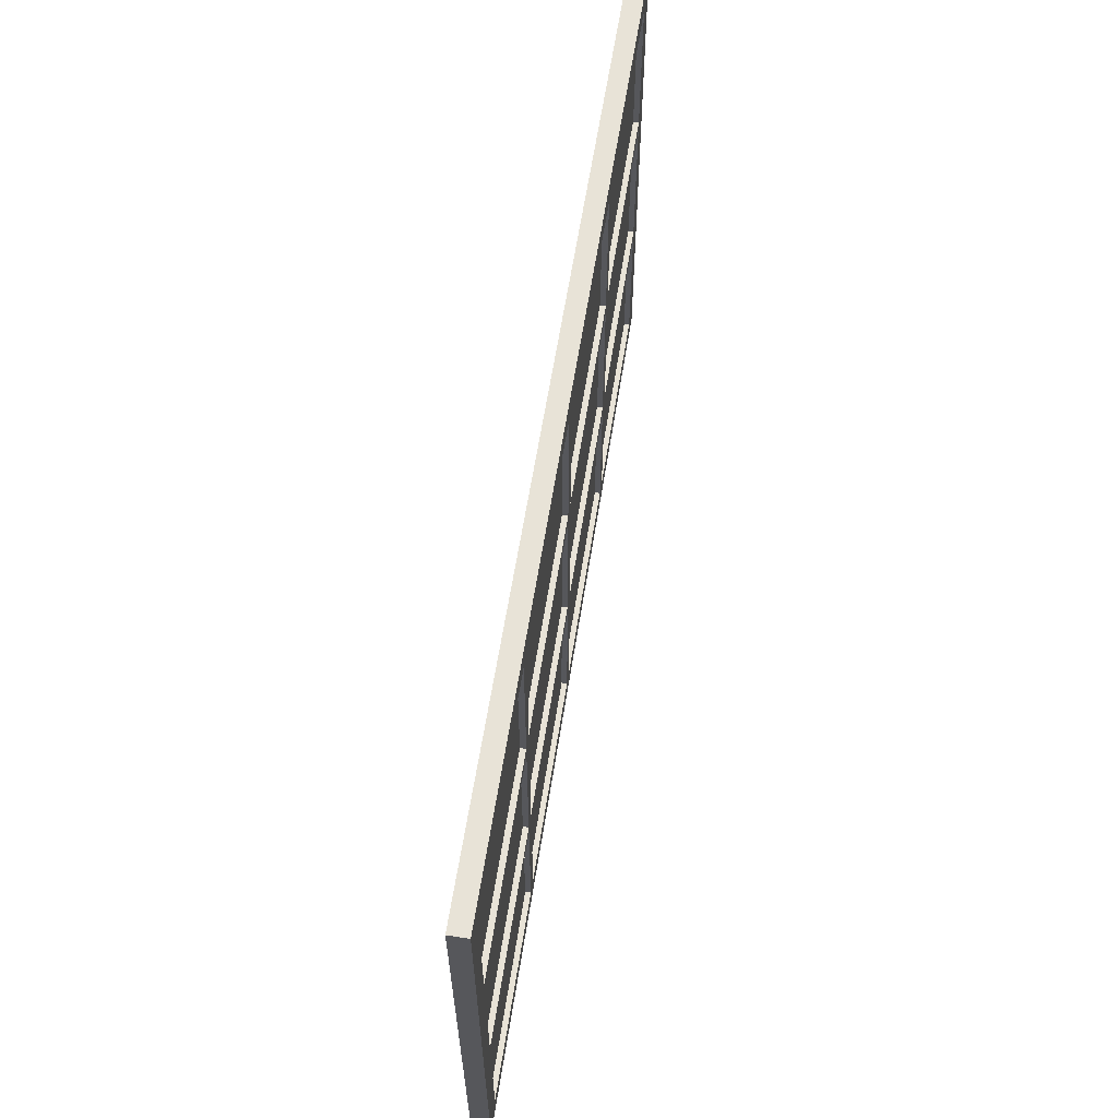
<metadata>
{"format":"obj","ext":"obj","renderer":"f3d","projection":"perspective","resolution":1024,"background":"white","views":[{"elev":61.7,"azim":99.0,"up":"+Y"}]}
</metadata>
<code>
g SM_Prop_Divider_01
v -2.5 1.5 0.05
v -2.5 1.5 0
v -1.861 1.5 0
v -1.861 1.5 0.05
v -1.25 1.5 0
v -1.25 1.5 0.05
v -0.6389 1.5 0
v -0.6389 1.5 0.05
v 0 1.5 0
v 0 1.5 0.05
v -2.5 0 0
v -2.5 0 0.05
v -1.861 0 0.05
v -1.861 0 0
v -1.25 0 0
v -1.25 0 0.05
v -0.6389 0 0
v -0.6389 0 0.05
v 0 0 0
v 0 0 0.05
v -0.6558 0.5275 0.0351
v -1.233 0.5275 0.0351
v -1.233 0.9725 0.0351
v -0.6558 0.9725 0.0351
v -1.267 0.5275 0.0351
v -1.844 0.5275 0.0351
v -1.844 0.9725 0.0351
v -1.267 0.9725 0.0351
v -1.878 0.5275 0.0351
v -2.433 0.5275 0.0351
v -2.433 0.9725 0.0351
v -1.878 0.9725 0.0351
v -2.433 0.5275 0.0149
v -1.878 0.5275 0.0149
v -1.878 0.9725 0.0149
v -2.433 0.9725 0.0149
v -1.844 0.5275 0.0149
v -1.267 0.5275 0.0149
v -1.267 0.9725 0.0149
v -1.844 0.9725 0.0149
v -1.233 0.5275 0.0149
v -0.6558 0.5275 0.0149
v -0.6558 0.9725 0.0149
v -1.233 0.9725 0.0149
v -2.433 0.06624 0.0351
v -2.433 0.494 0.0351
v -1.878 0.494 0.0351
v -1.878 0.06624 0.0351
v -2.433 0.494 0.0149
v -2.433 0.06624 0.0149
v -1.878 0.06624 0.0149
v -1.878 0.494 0.0149
v 0 0 0.05
v 0 0.5107 0
v 0 0 0
v 0 0.5107 0.05
v 0 0.9893 0.05
v 0 0.9893 0
v 0 1.5 0
v 0 1.5 0.05
v -2.5 0 0
v -2.5 0.5107 0.05
v -2.5 0 0.05
v -2.5 0.5107 0
v -2.5 0.9893 0
v -2.5 0.9893 0.05
v -2.5 1.5 0.05
v -2.5 1.5 0
v -1.233 0.06624 0.0149
v -0.6558 0.06624 0.0149
v -0.6558 0.494 0.0149
v -1.233 0.494 0.0149
v -1.233 0.494 0.0351
v -0.6558 0.494 0.0351
v -0.6558 0.06624 0.0351
v -1.233 0.06624 0.0351
v -1.844 0.06624 0.0149
v -1.267 0.06624 0.0149
v -1.267 0.494 0.0149
v -1.844 0.494 0.0149
v -1.844 0.494 0.0351
v -1.267 0.494 0.0351
v -1.267 0.06624 0.0351
v -1.844 0.06624 0.0351
v -1.233 1.434 0.0351
v -0.6558 1.434 0.0351
v -0.6558 1.006 0.0351
v -1.233 1.006 0.0351
v -1.844 1.434 0.0351
v -1.267 1.434 0.0351
v -1.267 1.006 0.0351
v -1.844 1.006 0.0351
v -2.433 1.006 0.0351
v -2.433 1.434 0.0351
v -1.878 1.434 0.0351
v -1.878 1.006 0.0351
v -2.433 1.434 0.0149
v -2.433 1.006 0.0149
v -1.878 1.006 0.0149
v -1.878 1.434 0.0149
v -1.267 1.006 0.0149
v -1.267 1.434 0.0149
v -1.844 1.434 0.0149
v -1.844 1.006 0.0149
v -0.6558 1.006 0.0149
v -0.6558 1.434 0.0149
v -1.233 1.434 0.0149
v -1.233 1.006 0.0149
v -0.0667 1.434 0.0351
v -0.0667 1.006 0.0351
v -0.622 1.006 0.0351
v -0.622 1.434 0.0351
v -0.622 0.9725 0.0351
v -0.0667 0.9725 0.0351
v -0.0667 0.5275 0.0351
v -0.622 0.5275 0.0351
v -0.0667 0.06624 0.0351
v -0.622 0.06624 0.0351
v -0.622 0.494 0.0351
v -0.0667 0.494 0.0351
v -0.622 0.06624 0.0149
v -0.0667 0.06624 0.0149
v -0.0667 0.494 0.0149
v -0.622 0.494 0.0149
v -0.622 0.5275 0.0149
v -0.0667 0.5275 0.0149
v -0.0667 0.9725 0.0149
v -0.622 0.9725 0.0149
v -0.0667 1.434 0.0149
v -0.622 1.434 0.0149
v -0.622 1.006 0.0149
v -0.0667 1.006 0.0149
v -0.6558 0.5275 0.05
v -0.6558 0.5275 0.0351
v -0.6558 0.9725 0.0351
v -0.6558 0.9725 0.05
v -0.6558 0.9725 0.05
v -0.6558 0.9725 0.0351
v -1.233 0.9725 0.0351
v -1.233 0.9725 0.05
v -1.233 0.9725 0.05
v -1.233 0.9725 0.0351
v -1.233 0.5275 0.0351
v -1.233 0.5275 0.05
v -1.233 0.5275 0.05
v -1.233 0.5275 0.0351
v -0.6558 0.5275 0.0351
v -0.6558 0.5275 0.05
v -1.267 0.5275 0.05
v -1.267 0.5275 0.0351
v -1.267 0.9725 0.0351
v -1.267 0.9725 0.05
v -1.267 0.9725 0.05
v -1.267 0.9725 0.0351
v -1.844 0.9725 0.0351
v -1.844 0.9725 0.05
v -1.844 0.9725 0.05
v -1.844 0.9725 0.0351
v -1.844 0.5275 0.0351
v -1.844 0.5275 0.05
v -1.844 0.5275 0.05
v -1.844 0.5275 0.0351
v -1.267 0.5275 0.0351
v -1.267 0.5275 0.05
v -1.878 0.5275 0.05
v -1.878 0.5275 0.0351
v -1.878 0.9725 0.0351
v -1.878 0.9725 0.05
v -1.878 0.9725 0.05
v -1.878 0.9725 0.0351
v -2.433 0.9725 0.0351
v -2.433 0.9725 0.05
v -2.433 0.9725 0.05
v -2.433 0.9725 0.0351
v -2.433 0.5275 0.0351
v -2.433 0.5275 0.05
v -2.433 0.5275 0.05
v -2.433 0.5275 0.0351
v -1.878 0.5275 0.0351
v -1.878 0.5275 0.05
v -2.433 0.5275 0
v -2.433 0.5275 0.0149
v -2.433 0.9725 0.0149
v -2.433 0.9725 0
v -2.433 0.9725 0
v -2.433 0.9725 0.0149
v -1.878 0.9725 0.0149
v -1.878 0.9725 0
v -1.878 0.9725 0
v -1.878 0.9725 0.0149
v -1.878 0.5275 0.0149
v -1.878 0.5275 0
v -1.878 0.5275 0
v -1.878 0.5275 0.0149
v -2.433 0.5275 0.0149
v -2.433 0.5275 0
v -1.844 0.5275 0
v -1.844 0.5275 0.0149
v -1.844 0.9725 0.0149
v -1.844 0.9725 0
v -1.844 0.9725 0
v -1.844 0.9725 0.0149
v -1.267 0.9725 0.0149
v -1.267 0.9725 0
v -1.267 0.9725 0
v -1.267 0.9725 0.0149
v -1.267 0.5275 0.0149
v -1.267 0.5275 0
v -1.267 0.5275 0
v -1.267 0.5275 0.0149
v -1.844 0.5275 0.0149
v -1.844 0.5275 0
v -1.233 0.5275 0
v -1.233 0.5275 0.0149
v -1.233 0.9725 0.0149
v -1.233 0.9725 0
v -1.233 0.9725 0
v -1.233 0.9725 0.0149
v -0.6558 0.9725 0.0149
v -0.6558 0.9725 0
v -0.6558 0.9725 0
v -0.6558 0.9725 0.0149
v -0.6558 0.5275 0.0149
v -0.6558 0.5275 0
v -0.6558 0.5275 0
v -0.6558 0.5275 0.0149
v -1.233 0.5275 0.0149
v -1.233 0.5275 0
v -2.433 0.06624 0.05
v -2.433 0.06624 0.0351
v -1.878 0.06624 0.0351
v -1.878 0.06624 0.05
v -1.878 0.06624 0.05
v -1.878 0.06624 0.0351
v -1.878 0.494 0.0351
v -1.878 0.494 0.05
v -1.878 0.494 0.05
v -1.878 0.494 0.0351
v -2.433 0.494 0.0351
v -2.433 0.494 0.05
v -2.433 0.494 0.05
v -2.433 0.494 0.0351
v -2.433 0.06624 0.0351
v -2.433 0.06624 0.05
v -2.433 0.494 0
v -2.433 0.494 0.0149
v -1.878 0.494 0.0149
v -1.878 0.494 0
v -1.878 0.494 0
v -1.878 0.494 0.0149
v -1.878 0.06624 0.0149
v -1.878 0.06624 0
v -1.878 0.06624 0
v -1.878 0.06624 0.0149
v -2.433 0.06624 0.0149
v -2.433 0.06624 0
v -2.433 0.06624 0
v -2.433 0.06624 0.0149
v -2.433 0.494 0.0149
v -2.433 0.494 0
v -1.233 0.06624 0
v -1.233 0.06624 0.0149
v -1.233 0.494 0.0149
v -1.233 0.494 0
v -1.233 0.494 0
v -1.233 0.494 0.0149
v -0.6558 0.494 0.0149
v -0.6558 0.494 0
v -0.6558 0.494 0
v -0.6558 0.494 0.0149
v -0.6558 0.06624 0.0149
v -0.6558 0.06624 0
v -0.6558 0.06624 0
v -0.6558 0.06624 0.0149
v -1.233 0.06624 0.0149
v -1.233 0.06624 0
v -1.233 0.494 0.05
v -1.233 0.494 0.0351
v -1.233 0.06624 0.0351
v -1.233 0.06624 0.05
v -1.233 0.06624 0.05
v -1.233 0.06624 0.0351
v -0.6558 0.06624 0.0351
v -0.6558 0.06624 0.05
v -0.6558 0.06624 0.05
v -0.6558 0.06624 0.0351
v -0.6558 0.494 0.0351
v -0.6558 0.494 0.05
v -0.6558 0.494 0.05
v -0.6558 0.494 0.0351
v -1.233 0.494 0.0351
v -1.233 0.494 0.05
v -1.844 0.06624 0
v -1.844 0.06624 0.0149
v -1.844 0.494 0.0149
v -1.844 0.494 0
v -1.844 0.494 0
v -1.844 0.494 0.0149
v -1.267 0.494 0.0149
v -1.267 0.494 0
v -1.267 0.494 0
v -1.267 0.494 0.0149
v -1.267 0.06624 0.0149
v -1.267 0.06624 0
v -1.267 0.06624 0
v -1.267 0.06624 0.0149
v -1.844 0.06624 0.0149
v -1.844 0.06624 0
v -1.844 0.494 0.05
v -1.844 0.494 0.0351
v -1.844 0.06624 0.0351
v -1.844 0.06624 0.05
v -1.844 0.06624 0.05
v -1.844 0.06624 0.0351
v -1.267 0.06624 0.0351
v -1.267 0.06624 0.05
v -1.267 0.06624 0.05
v -1.267 0.06624 0.0351
v -1.267 0.494 0.0351
v -1.267 0.494 0.05
v -1.267 0.494 0.05
v -1.267 0.494 0.0351
v -1.844 0.494 0.0351
v -1.844 0.494 0.05
v -1.233 1.434 0.05
v -1.233 1.434 0.0351
v -1.233 1.006 0.0351
v -1.233 1.006 0.05
v -1.233 1.006 0.05
v -1.233 1.006 0.0351
v -0.6558 1.006 0.0351
v -0.6558 1.006 0.05
v -0.6558 1.006 0.05
v -0.6558 1.006 0.0351
v -0.6558 1.434 0.0351
v -0.6558 1.434 0.05
v -0.6558 1.434 0.05
v -0.6558 1.434 0.0351
v -1.233 1.434 0.0351
v -1.233 1.434 0.05
v -1.844 1.434 0.05
v -1.844 1.434 0.0351
v -1.844 1.006 0.0351
v -1.844 1.006 0.05
v -1.844 1.006 0.05
v -1.844 1.006 0.0351
v -1.267 1.006 0.0351
v -1.267 1.006 0.05
v -1.267 1.006 0.05
v -1.267 1.006 0.0351
v -1.267 1.434 0.0351
v -1.267 1.434 0.05
v -1.267 1.434 0.05
v -1.267 1.434 0.0351
v -1.844 1.434 0.0351
v -1.844 1.434 0.05
v -2.433 1.006 0.05
v -2.433 1.006 0.0351
v -1.878 1.006 0.0351
v -1.878 1.006 0.05
v -1.878 1.006 0.05
v -1.878 1.006 0.0351
v -1.878 1.434 0.0351
v -1.878 1.434 0.05
v -1.878 1.434 0.05
v -1.878 1.434 0.0351
v -2.433 1.434 0.0351
v -2.433 1.434 0.05
v -2.433 1.434 0.05
v -2.433 1.434 0.0351
v -2.433 1.006 0.0351
v -2.433 1.006 0.05
v -2.433 1.434 0
v -2.433 1.434 0.0149
v -1.878 1.434 0.0149
v -1.878 1.434 0
v -1.878 1.434 0
v -1.878 1.434 0.0149
v -1.878 1.006 0.0149
v -1.878 1.006 0
v -1.878 1.006 0
v -1.878 1.006 0.0149
v -2.433 1.006 0.0149
v -2.433 1.006 0
v -2.433 1.006 0
v -2.433 1.006 0.0149
v -2.433 1.434 0.0149
v -2.433 1.434 0
v -1.267 1.006 0
v -1.267 1.006 0.0149
v -1.844 1.006 0.0149
v -1.844 1.006 0
v -1.844 1.006 0
v -1.844 1.006 0.0149
v -1.844 1.434 0.0149
v -1.844 1.434 0
v -1.844 1.434 0
v -1.844 1.434 0.0149
v -1.267 1.434 0.0149
v -1.267 1.434 0
v -1.267 1.434 0
v -1.267 1.434 0.0149
v -1.267 1.006 0.0149
v -1.267 1.006 0
v -0.6558 1.006 0
v -0.6558 1.006 0.0149
v -1.233 1.006 0.0149
v -1.233 1.006 0
v -1.233 1.006 0
v -1.233 1.006 0.0149
v -1.233 1.434 0.0149
v -1.233 1.434 0
v -1.233 1.434 0
v -1.233 1.434 0.0149
v -0.6558 1.434 0.0149
v -0.6558 1.434 0
v -0.6558 1.434 0
v -0.6558 1.434 0.0149
v -0.6558 1.006 0.0149
v -0.6558 1.006 0
v -0.0667 1.434 0.05
v -0.0667 1.434 0.0351
v -0.622 1.434 0.0351
v -0.622 1.434 0.05
v -0.622 1.434 0.05
v -0.622 1.434 0.0351
v -0.622 1.006 0.0351
v -0.622 1.006 0.05
v -0.622 1.006 0.05
v -0.622 1.006 0.0351
v -0.0667 1.006 0.0351
v -0.0667 1.006 0.05
v -0.0667 1.006 0.05
v -0.0667 1.006 0.0351
v -0.0667 1.434 0.0351
v -0.0667 1.434 0.05
v -0.622 0.9725 0.05
v -0.622 0.9725 0.0351
v -0.622 0.5275 0.0351
v -0.622 0.5275 0.05
v -0.622 0.5275 0.05
v -0.622 0.5275 0.0351
v -0.0667 0.5275 0.0351
v -0.0667 0.5275 0.05
v -0.0667 0.5275 0.05
v -0.0667 0.5275 0.0351
v -0.0667 0.9725 0.0351
v -0.0667 0.9725 0.05
v -0.0667 0.9725 0.05
v -0.0667 0.9725 0.0351
v -0.622 0.9725 0.0351
v -0.622 0.9725 0.05
v -0.0667 0.06624 0.05
v -0.0667 0.06624 0.0351
v -0.0667 0.494 0.0351
v -0.0667 0.494 0.05
v -0.0667 0.494 0.05
v -0.0667 0.494 0.0351
v -0.622 0.494 0.0351
v -0.622 0.494 0.05
v -0.622 0.494 0.05
v -0.622 0.494 0.0351
v -0.622 0.06624 0.0351
v -0.622 0.06624 0.05
v -0.622 0.06624 0.05
v -0.622 0.06624 0.0351
v -0.0667 0.06624 0.0351
v -0.0667 0.06624 0.05
v -0.622 0.06624 0
v -0.622 0.06624 0.0149
v -0.622 0.494 0.0149
v -0.622 0.494 0
v -0.622 0.494 0
v -0.622 0.494 0.0149
v -0.0667 0.494 0.0149
v -0.0667 0.494 0
v -0.0667 0.494 0
v -0.0667 0.494 0.0149
v -0.0667 0.06624 0.0149
v -0.0667 0.06624 0
v -0.0667 0.06624 0
v -0.0667 0.06624 0.0149
v -0.622 0.06624 0.0149
v -0.622 0.06624 0
v -0.622 0.5275 0
v -0.622 0.5275 0.0149
v -0.622 0.9725 0.0149
v -0.622 0.9725 0
v -0.622 0.9725 0
v -0.622 0.9725 0.0149
v -0.0667 0.9725 0.0149
v -0.0667 0.9725 0
v -0.0667 0.9725 0
v -0.0667 0.9725 0.0149
v -0.0667 0.5275 0.0149
v -0.0667 0.5275 0
v -0.0667 0.5275 0
v -0.0667 0.5275 0.0149
v -0.622 0.5275 0.0149
v -0.622 0.5275 0
v -0.0667 1.434 0
v -0.0667 1.434 0.0149
v -0.0667 1.006 0.0149
v -0.0667 1.006 0
v -0.0667 1.006 0
v -0.0667 1.006 0.0149
v -0.622 1.006 0.0149
v -0.622 1.006 0
v -0.622 1.006 0
v -0.622 1.006 0.0149
v -0.622 1.434 0.0149
v -0.622 1.434 0
v -0.622 1.434 0
v -0.622 1.434 0.0149
v -0.0667 1.434 0.0149
v -0.0667 1.434 0
v -2.5 0 0.05
v -2.433 0.06624 0.05
v -1.878 0.06624 0.05
v -2.433 0.494 0.05
v -2.5 0.5107 0.05
v -1.861 0 0.05
v -2.433 0.5275 0.05
v -1.878 0.494 0.05
v -2.5 0.9893 0.05
v -1.878 0.5275 0.05
v -2.433 0.9725 0.05
v -1.844 0.494 0.05
v -1.844 0.06624 0.05
v -1.267 0.06624 0.05
v -1.25 0 0.05
v -2.433 1.006 0.05
v -1.878 0.9725 0.05
v -2.433 1.434 0.05
v -2.5 1.5 0.05
v -1.878 1.434 0.05
v -1.878 1.006 0.05
v -1.861 1.5 0.05
v -1.844 0.9725 0.05
v -1.844 0.5275 0.05
v -1.267 0.494 0.05
v -1.267 0.5275 0.05
v -1.844 1.434 0.05
v -1.844 1.006 0.05
v -1.267 1.434 0.05
v -1.267 0.9725 0.05
v -1.25 1.5 0.05
v -1.267 1.006 0.05
v -1.233 1.434 0.05
v -0.6558 1.434 0.05
v -1.233 1.006 0.05
v -0.6389 1.5 0.05
v -1.233 0.9725 0.05
v -0.6558 0.9725 0.05
v -1.233 0.5275 0.05
v -0.6558 1.006 0.05
v -0.622 1.434 0.05
v -0.0667 1.434 0.05
v 0 1.5 0.05
v -0.0667 1.006 0.05
v 0 0.9893 0.05
v -0.622 1.006 0.05
v -0.622 0.9725 0.05
v -0.6558 0.5275 0.05
v -0.0667 0.9725 0.05
v 0 0.5107 0.05
v -0.0667 0.5275 0.05
v -0.622 0.5275 0.05
v -0.0667 0.494 0.05
v -0.0667 0.06624 0.05
v 0 0 0.05
v -0.622 0.494 0.05
v -0.622 0.06624 0.05
v -0.6389 0 0.05
v -0.6558 0.06624 0.05
v -1.233 0.06624 0.05
v -0.6558 0.494 0.05
v -1.233 0.494 0.05
v -2.5 1.5 0
v -2.433 1.434 0
v -1.878 1.434 0
v -2.433 1.006 0
v -2.5 0.9893 0
v -1.861 1.5 0
v -2.433 0.9725 0
v -2.5 0.5107 0
v -1.878 1.006 0
v -2.433 0.5275 0
v -1.878 0.9725 0
v -1.844 1.006 0
v -1.844 1.434 0
v -1.267 1.434 0
v -1.25 1.5 0
v -2.433 0.494 0
v -1.878 0.5275 0
v -2.433 0.06624 0
v -2.5 0 0
v -1.861 0 0
v -1.878 0.494 0
v -1.878 0.06624 0
v -1.844 0.5275 0
v -1.844 0.9725 0
v -1.267 1.006 0
v -1.267 0.9725 0
v -1.844 0.06624 0
v -1.844 0.494 0
v -1.267 0.06624 0
v -1.267 0.5275 0
v -1.25 0 0
v -1.267 0.494 0
v -1.233 0.06624 0
v -0.6558 0.06624 0
v -1.233 0.494 0
v -0.6389 0 0
v -1.233 0.5275 0
v -0.6558 0.5275 0
v -1.233 0.9725 0
v -0.6558 0.494 0
v -0.622 0.06624 0
v -0.0667 0.06624 0
v 0 0 0
v 0 0.5107 0
v -0.0667 0.494 0
v -0.622 0.494 0
v -0.622 0.5275 0
v -0.6558 0.9725 0
v -0.0667 0.5275 0
v 0 0.9893 0
v -0.0667 0.9725 0
v -0.622 0.9725 0
v -0.0667 1.006 0
v -0.0667 1.434 0
v 0 1.5 0
v -0.622 1.006 0
v -0.622 1.434 0
v -0.6389 1.5 0
v -0.6558 1.434 0
v -1.233 1.434 0
v -0.6558 1.006 0
v -1.233 1.006 0
g SM_Prop_Divider_01_0
f 3 2 1
f 4 3 1
f 5 3 4
f 6 5 4
f 7 5 6
f 8 7 6
f 9 7 8
f 10 9 8
f 13 12 11
f 14 13 11
f 14 15 13
f 15 16 13
f 15 17 16
f 17 18 16
f 17 19 18
f 19 20 18
f 23 22 21
f 24 23 21
f 27 26 25
f 28 27 25
f 31 30 29
f 32 31 29
f 35 34 33
f 36 35 33
f 39 38 37
f 40 39 37
f 43 42 41
f 44 43 41
f 47 46 45
f 48 47 45
f 51 50 49
f 52 51 49
f 55 54 53
f 54 56 53
f 57 56 54
f 58 57 54
f 58 59 57
f 59 60 57
f 63 62 61
f 62 64 61
f 65 64 62
f 66 65 62
f 66 67 65
f 67 68 65
f 71 70 69
f 72 71 69
f 75 74 73
f 76 75 73
f 79 78 77
f 80 79 77
f 83 82 81
f 84 83 81
f 87 86 85
f 88 87 85
f 91 90 89
f 92 91 89
f 95 94 93
f 96 95 93
f 99 98 97
f 100 99 97
f 103 102 101
f 104 103 101
f 107 106 105
f 108 107 105
f 111 110 109
f 112 111 109
f 115 114 113
f 116 115 113
f 119 118 117
f 120 119 117
f 123 122 121
f 124 123 121
f 127 126 125
f 128 127 125
f 131 130 129
f 132 131 129
f 135 134 133
f 136 135 133
f 139 138 137
f 140 139 137
f 143 142 141
f 144 143 141
f 147 146 145
f 148 147 145
f 151 150 149
f 152 151 149
f 155 154 153
f 156 155 153
f 159 158 157
f 160 159 157
f 163 162 161
f 164 163 161
f 167 166 165
f 168 167 165
f 171 170 169
f 172 171 169
f 175 174 173
f 176 175 173
f 179 178 177
f 180 179 177
f 183 182 181
f 184 183 181
f 187 186 185
f 188 187 185
f 191 190 189
f 192 191 189
f 195 194 193
f 196 195 193
f 199 198 197
f 200 199 197
f 203 202 201
f 204 203 201
f 207 206 205
f 208 207 205
f 211 210 209
f 212 211 209
f 215 214 213
f 216 215 213
f 219 218 217
f 220 219 217
f 223 222 221
f 224 223 221
f 227 226 225
f 228 227 225
f 231 230 229
f 232 231 229
f 235 234 233
f 236 235 233
f 239 238 237
f 240 239 237
f 243 242 241
f 244 243 241
f 247 246 245
f 248 247 245
f 251 250 249
f 252 251 249
f 255 254 253
f 256 255 253
f 259 258 257
f 260 259 257
f 263 262 261
f 264 263 261
f 267 266 265
f 268 267 265
f 271 270 269
f 272 271 269
f 275 274 273
f 276 275 273
f 279 278 277
f 280 279 277
f 283 282 281
f 284 283 281
f 287 286 285
f 288 287 285
f 291 290 289
f 292 291 289
f 295 294 293
f 296 295 293
f 299 298 297
f 300 299 297
f 303 302 301
f 304 303 301
f 307 306 305
f 308 307 305
f 311 310 309
f 312 311 309
f 315 314 313
f 316 315 313
f 319 318 317
f 320 319 317
f 323 322 321
f 324 323 321
f 327 326 325
f 328 327 325
f 331 330 329
f 332 331 329
f 335 334 333
f 336 335 333
f 339 338 337
f 340 339 337
f 343 342 341
f 344 343 341
f 347 346 345
f 348 347 345
f 351 350 349
f 352 351 349
f 355 354 353
f 356 355 353
f 359 358 357
f 360 359 357
f 363 362 361
f 364 363 361
f 367 366 365
f 368 367 365
f 371 370 369
f 372 371 369
f 375 374 373
f 376 375 373
f 379 378 377
f 380 379 377
f 383 382 381
f 384 383 381
f 387 386 385
f 388 387 385
f 391 390 389
f 392 391 389
f 395 394 393
f 396 395 393
f 399 398 397
f 400 399 397
f 403 402 401
f 404 403 401
f 407 406 405
f 408 407 405
f 411 410 409
f 412 411 409
f 415 414 413
f 416 415 413
f 419 418 417
f 420 419 417
f 423 422 421
f 424 423 421
f 427 426 425
f 428 427 425
f 431 430 429
f 432 431 429
f 435 434 433
f 436 435 433
f 439 438 437
f 440 439 437
f 443 442 441
f 444 443 441
f 447 446 445
f 448 447 445
f 451 450 449
f 452 451 449
f 455 454 453
f 456 455 453
f 459 458 457
f 460 459 457
f 463 462 461
f 464 463 461
f 467 466 465
f 468 467 465
f 471 470 469
f 472 471 469
f 475 474 473
f 476 475 473
f 479 478 477
f 480 479 477
f 483 482 481
f 484 483 481
f 487 486 485
f 488 487 485
f 491 490 489
f 492 491 489
f 495 494 493
f 496 495 493
f 499 498 497
f 500 499 497
f 503 502 501
f 504 503 501
f 507 506 505
f 508 507 505
f 511 510 509
f 512 511 509
f 515 514 513
f 516 515 513
f 519 518 517
f 518 520 517
f 520 521 517
f 522 519 517
f 523 521 520
f 523 520 524
f 525 521 523
f 526 523 524
f 527 525 523
f 528 524 519
f 526 524 528
f 529 519 522
f 529 528 519
f 529 522 530
f 522 531 530
f 532 525 527
f 532 527 533
f 532 534 525
f 534 535 525
f 534 536 535
f 537 532 533
f 536 538 535
f 533 526 539
f 533 539 537
f 540 526 528
f 526 540 539
f 540 528 541
f 542 540 541
f 536 543 538
f 536 537 543
f 539 544 537
f 537 544 543
f 543 545 538
f 544 539 546
f 545 547 538
f 548 544 546
f 545 549 547
f 545 548 549
f 549 550 547
f 548 551 549
f 550 552 547
f 546 553 548
f 553 551 548
f 546 542 553
f 551 553 554
f 542 555 553
f 556 551 554
f 550 557 552
f 550 556 557
f 557 558 552
f 558 559 552
f 558 560 559
f 560 561 559
f 556 562 557
f 554 563 556
f 563 562 556
f 554 564 563
f 565 561 560
f 565 560 562
f 563 565 562
f 566 561 565
f 567 566 565
f 564 568 563
f 569 566 567
f 569 567 568
f 569 570 566
f 570 571 566
f 572 569 568
f 568 564 572
f 570 573 571
f 573 574 571
f 573 575 574
f 573 572 575
f 531 574 575
f 576 531 575
f 576 530 531
f 572 577 575
f 564 577 572
f 564 555 577
f 576 578 530
f 555 578 577
f 578 541 530
f 555 542 578
f 542 541 578
f 581 580 579
f 580 582 579
f 582 583 579
f 584 581 579
f 582 585 583
f 583 585 586
f 582 587 585
f 585 588 586
f 587 589 585
f 590 587 581
f 589 587 590
f 591 581 584
f 591 590 581
f 591 584 592
f 584 593 592
f 588 594 586
f 588 595 594
f 594 596 586
f 596 597 586
f 598 597 596
f 595 599 594
f 600 598 596
f 601 595 589
f 595 601 599
f 602 589 590
f 602 601 589
f 590 603 602
f 603 604 602
f 600 605 598
f 600 599 605
f 601 606 599
f 599 606 605
f 605 607 598
f 601 608 606
f 607 609 598
f 608 610 606
f 607 611 609
f 607 610 611
f 611 612 609
f 610 613 611
f 612 614 609
f 608 615 610
f 615 613 610
f 615 608 604
f 615 616 613
f 617 615 604
f 616 618 613
f 612 619 614
f 612 618 619
f 619 620 614
f 620 621 614
f 622 621 620
f 623 622 620
f 618 624 619
f 616 625 618
f 625 624 618
f 625 616 626
f 627 622 623
f 627 623 624
f 625 627 624
f 628 622 627
f 629 628 627
f 630 625 626
f 631 628 629
f 631 629 630
f 631 632 628
f 632 633 628
f 634 631 630
f 630 626 634
f 632 635 633
f 635 636 633
f 635 637 636
f 635 634 637
f 593 636 637
f 638 593 637
f 638 592 593
f 634 639 637
f 626 639 634
f 639 626 617
f 638 640 592
f 640 639 617
f 640 603 592
f 617 604 640
f 604 603 640

</code>
